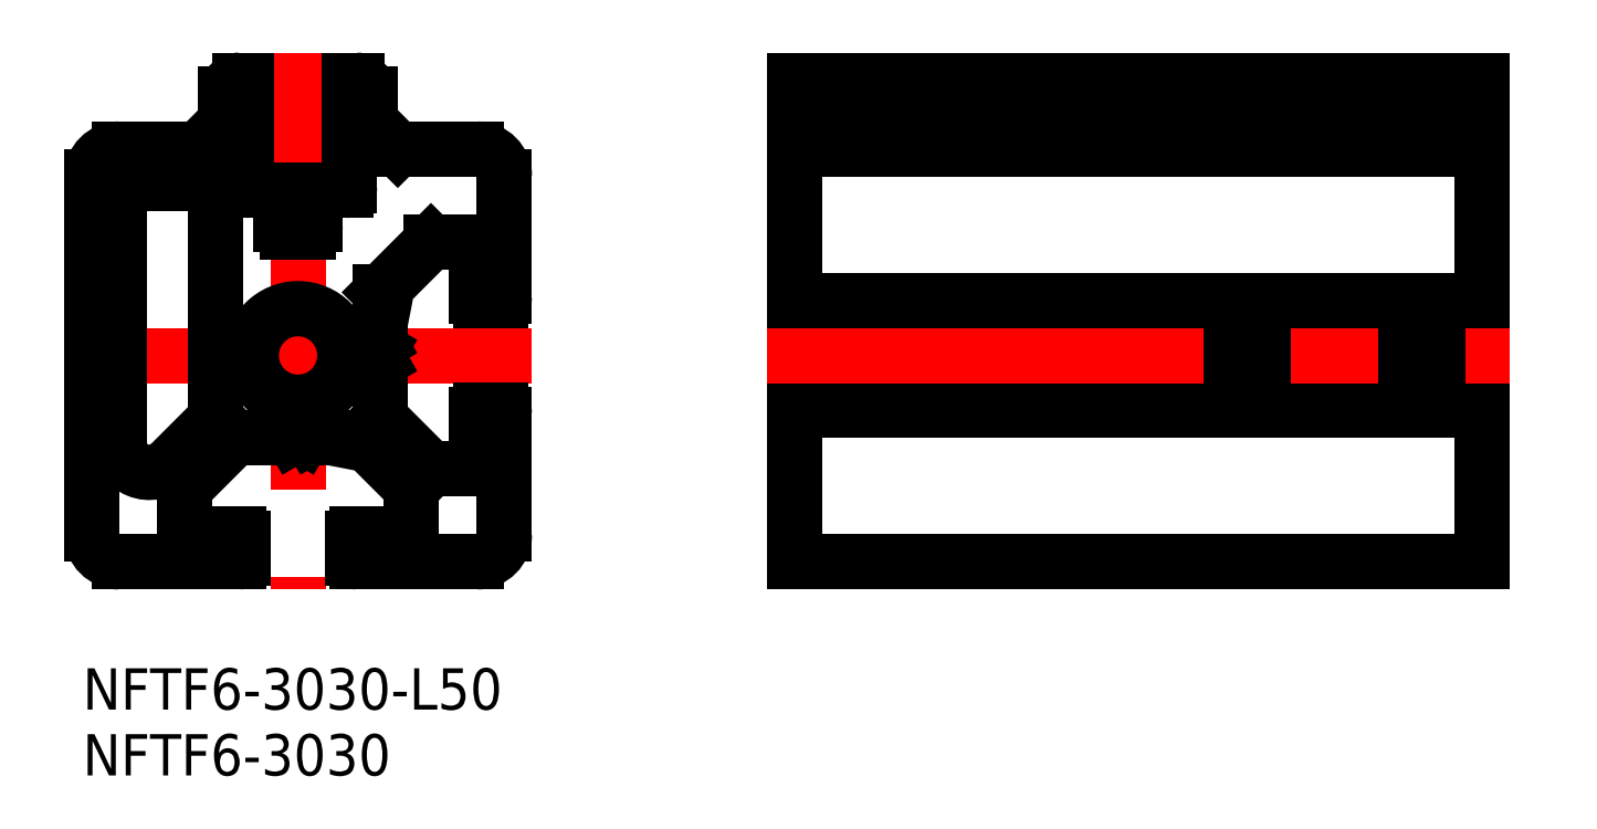
<metadata>
{"format":"dxf","ext":"dxf","renderer":"ezdxf+matplotlib","layout":"modelspace","background":"white","min_lineweight":24,"dpi":150}
</metadata>
<code>
0
SECTION
2
ENTITIES
0
LINE
8
CENTER
10
1.3e-15
20
22
30
0
11
-1e-15
21
-17
31
0
0
LINE
8
CENTER
10
17
20
0
30
0
11
-17
21
0
31
0
0
LINE
8
0
10
15
20
13
30
0
11
15
21
4.3
31
0
0
LINE
8
0
10
-15
20
13
30
0
11
-15
21
-13
31
0
0
LINE
8
0
10
13
20
15
30
0
11
7.25
21
15
31
0
0
LINE
8
0
10
13
20
-15
30
0
11
4.3
21
-15
31
0
0
ARC
8
0
10
-4.3
20
-14.7
30
0
40
0.3
50
270
51
0
0
ARC
8
0
10
4.3
20
-14.7
30
0
40
0.3
50
180
51
270
0
LINE
8
0
10
4.586
20
-6
30
0
11
2.5
21
-6
31
0
0
ARC
8
0
10
-0.6536
20
-5.5
30
0
40
0.5
50
270
51
300
0
LINE
8
0
10
-0.6536
20
-6
30
0
11
-4.586
21
-6
31
0
0
LINE
8
0
10
-4.586
20
-6
30
0
11
-8.25
21
-9.664
31
0
0
LINE
8
0
10
4.586
20
-6
30
0
11
8.25
21
-9.664
31
0
0
LINE
8
0
10
-4
20
-14.7
30
0
11
-4
21
-13.3
31
0
0
ARC
8
0
10
-4.3
20
-13.3
30
0
40
0.3
50
0
51
90
0
LINE
8
0
10
4
20
-14.7
30
0
11
4
21
-13.3
31
0
0
ARC
8
0
10
4.3
20
-13.3
30
0
40
0.3
50
90
51
180
0
LINE
8
0
10
8.25
20
-9.664
30
0
11
8.25
21
-13
31
0
0
LINE
8
0
10
-8.25
20
-9.664
30
0
11
-8.25
21
-13
31
0
0
LINE
8
0
10
-4.3
20
-13
30
0
11
-8.25
21
-13
31
0
0
LINE
8
0
10
4.3
20
-13
30
0
11
8.25
21
-13
31
0
0
LINE
8
0
10
2.5
20
-6
30
0
11
1.219
21
-5.751
31
0
0
LINE
8
0
10
0
20
-5.7
30
0
11
0.4036
21
-5.933
31
0
0
LINE
8
0
10
0
20
-5.7
30
0
11
-0.4036
21
-5.933
31
0
0
ARC
8
0
10
0.6536
20
-5.5
30
0
40
0.5
50
240
51
300
0
LINE
8
0
10
1.219
20
-5.751
30
0
11
0.9036
21
-5.933
31
0
0
LINE
8
0
10
13
20
-8.25
30
0
11
13
21
-4.3
31
0
0
LINE
8
0
10
13
20
4.3
30
0
11
13
21
8.25
31
0
0
LINE
8
0
10
14.7
20
-4
30
0
11
13.3
21
-4
31
0
0
ARC
8
0
10
14.7
20
-4.3
30
0
40
0.3
50
7e-15
51
90
0
ARC
8
0
10
13.3
20
-4.3
30
0
40
0.3
50
90
51
180
0
LINE
8
0
10
14.7
20
4
30
0
11
13.3
21
4
31
0
0
ARC
8
0
10
14.7
20
4.3
30
0
40
0.3
50
270
51
7e-15
0
ARC
8
0
10
13.3
20
4.3
30
0
40
0.3
50
180
51
270
0
LINE
8
0
10
6
20
-4.586
30
0
11
6
21
-0.6536
31
0
0
LINE
8
0
10
6
20
2.5
30
0
11
6
21
4.586
31
0
0
LINE
8
0
10
9.664
20
8.25
30
0
11
13
21
8.25
31
0
0
LINE
8
0
10
9.664
20
-8.25
30
0
11
13
21
-8.25
31
0
0
LINE
8
0
10
6
20
4.586
30
0
11
9.664
21
8.25
31
0
0
LINE
8
0
10
6
20
-4.586
30
0
11
9.664
21
-8.25
31
0
0
ARC
8
0
10
5.5
20
-0.6536
30
0
40
0.5
50
0
51
30
0
LINE
8
0
10
6
20
2.5
30
0
11
5.751
21
1.219
31
0
0
LINE
8
0
10
5.7
20
-5.3e-15
30
0
11
5.933
21
0.4036
31
0
0
LINE
8
0
10
5.7
20
-5.3e-15
30
0
11
5.933
21
-0.4036
31
0
0
ARC
8
0
10
5.5
20
0.6536
30
0
40
0.5
50
330
51
30
0
LINE
8
0
10
5.751
20
1.219
30
0
11
5.933
21
0.9036
31
0
0
LINE
8
0
10
15
20
-4.3
30
0
11
15
21
-13
31
0
0
LINE
8
0
10
-4.3
20
-15
30
0
11
-13
21
-15
31
0
0
CIRCLE
8
0
10
0
20
0
30
0
40
3.4
0
LINE
8
0
10
-13
20
11.5
30
0
11
-13
21
-6.318
31
0
0
LINE
8
0
10
-6
20
11.5
30
0
11
-6
21
-4.586
31
0
0
LINE
8
0
10
-6
20
-4.586
30
0
11
-9.275
21
-7.861
31
0
0
LINE
8
0
10
-7
20
12.5
30
0
11
-12
21
12.5
31
0
0
ARC
8
0
10
-10.82
20
-6.318
30
0
40
2.182
50
180
51
315
0
ARC
8
0
10
-7
20
11.5
30
0
40
1
50
0
51
90
0
ARC
8
0
10
-12
20
11.5
30
0
40
1
50
90
51
180
0
LINE
8
0
10
1.25
20
11.7
30
0
11
1.25
21
9.5
31
0
0
LINE
8
0
10
-1.25
20
11.7
30
0
11
-1.25
21
9.5
31
0
0
LINE
8
0
10
-3.75
20
20
30
0
11
-3.75
21
12.3
31
0
0
LINE
8
0
10
3.75
20
20
30
0
11
3.75
21
12.3
31
0
0
LINE
8
0
10
5.25
20
19
30
0
11
5.25
21
17
31
0
0
LINE
8
0
10
-5.25
20
19
30
0
11
-5.25
21
17
31
0
0
LINE
8
0
10
4.25
20
20
30
0
11
3.75
21
20
31
0
0
LINE
8
0
10
-5.25
20
17
30
0
11
-7.25
21
15
31
0
0
LINE
8
0
10
5.25
20
17
30
0
11
7.25
21
15
31
0
0
LINE
8
0
10
-3.75
20
20
30
0
11
-4.25
21
20
31
0
0
LINE
8
0
10
-7.25
20
15
30
0
11
-13
21
15
31
0
0
LINE
8
0
10
-3.45
20
12
30
0
11
-1.55
21
12
31
0
0
LINE
8
0
10
-0.75
20
9
30
0
11
0.75
21
9
31
0
0
LINE
8
0
10
1.55
20
12
30
0
11
3.45
21
12
31
0
0
ARC
8
0
10
4.25
20
19
30
0
40
1
50
0
51
90
0
ARC
8
0
10
-4.25
20
19
30
0
40
1
50
90
51
180
0
ARC
8
0
10
-0.75
20
9.5
30
0
40
0.5
50
180
51
270
0
ARC
8
0
10
0.75
20
9.5
30
0
40
0.5
50
270
51
0
0
ARC
8
0
10
-3.45
20
12.3
30
0
40
0.3
50
180
51
270
0
ARC
8
0
10
3.45
20
12.3
30
0
40
0.3
50
270
51
0
0
ARC
8
0
10
-13
20
13
30
0
40
2
50
90
51
180
0
ARC
8
0
10
-13
20
-13
30
0
40
2
50
180
51
270
0
ARC
8
0
10
13
20
-13
30
0
40
2
50
270
51
0
0
ARC
8
0
10
13
20
13
30
0
40
2
50
0
51
90
0
INSERT
8
0
2
*U2
10
0
20
0
30
0
0
INSERT
8
0
2
*U3
10
0
20
0
30
0
0
LINE
8
0
10
86.06
20
20
30
0
11
36.06
21
20
31
0
0
LINE
8
0
10
86.06
20
15
30
0
11
36.06
21
15
31
0
0
LINE
8
0
10
86.06
20
4
30
0
11
36.06
21
4
31
0
0
LINE
8
0
10
86.06
20
-4
30
0
11
36.06
21
-4
31
0
0
LINE
8
0
10
86.06
20
-15
30
0
11
36.06
21
-15
31
0
0
LINE
8
0
10
86.06
20
2.5
30
0
11
36.06
21
2.5
31
0
0
LINE
8
0
10
86.06
20
1.219
30
0
11
36.06
21
1.219
31
0
0
LINE
8
0
10
86.06
20
0
30
0
11
36.06
21
0
31
0
0
LINE
8
0
10
36.06
20
-15
30
0
11
36.06
21
20
31
0
0
LINE
8
0
10
86.06
20
-15
30
0
11
86.06
21
20
31
0
0
LINE
8
CENTER
10
34.06
20
0
30
0
11
88.06
21
0
31
0
0
LINE
8
0
10
36.06
20
17
30
0
11
86.06
21
17
31
0
0
ARC
8
0
10
1.55
20
11.7
30
0
40
0.3
50
90
51
180
0
ARC
8
0
10
-1.55
20
11.7
30
0
40
0.3
50
0
51
90
0
VIEWPORT
8
0
10
128.5
20
97.5
30
0
40
622.9
41
222.2
68
     1
69
     1
0
VIEWPORT
8
0
10
128.5
20
97.5
30
0
40
205.6
41
156
68
     2
69
     2
0
ENDSEC
0
EOF

</code>
